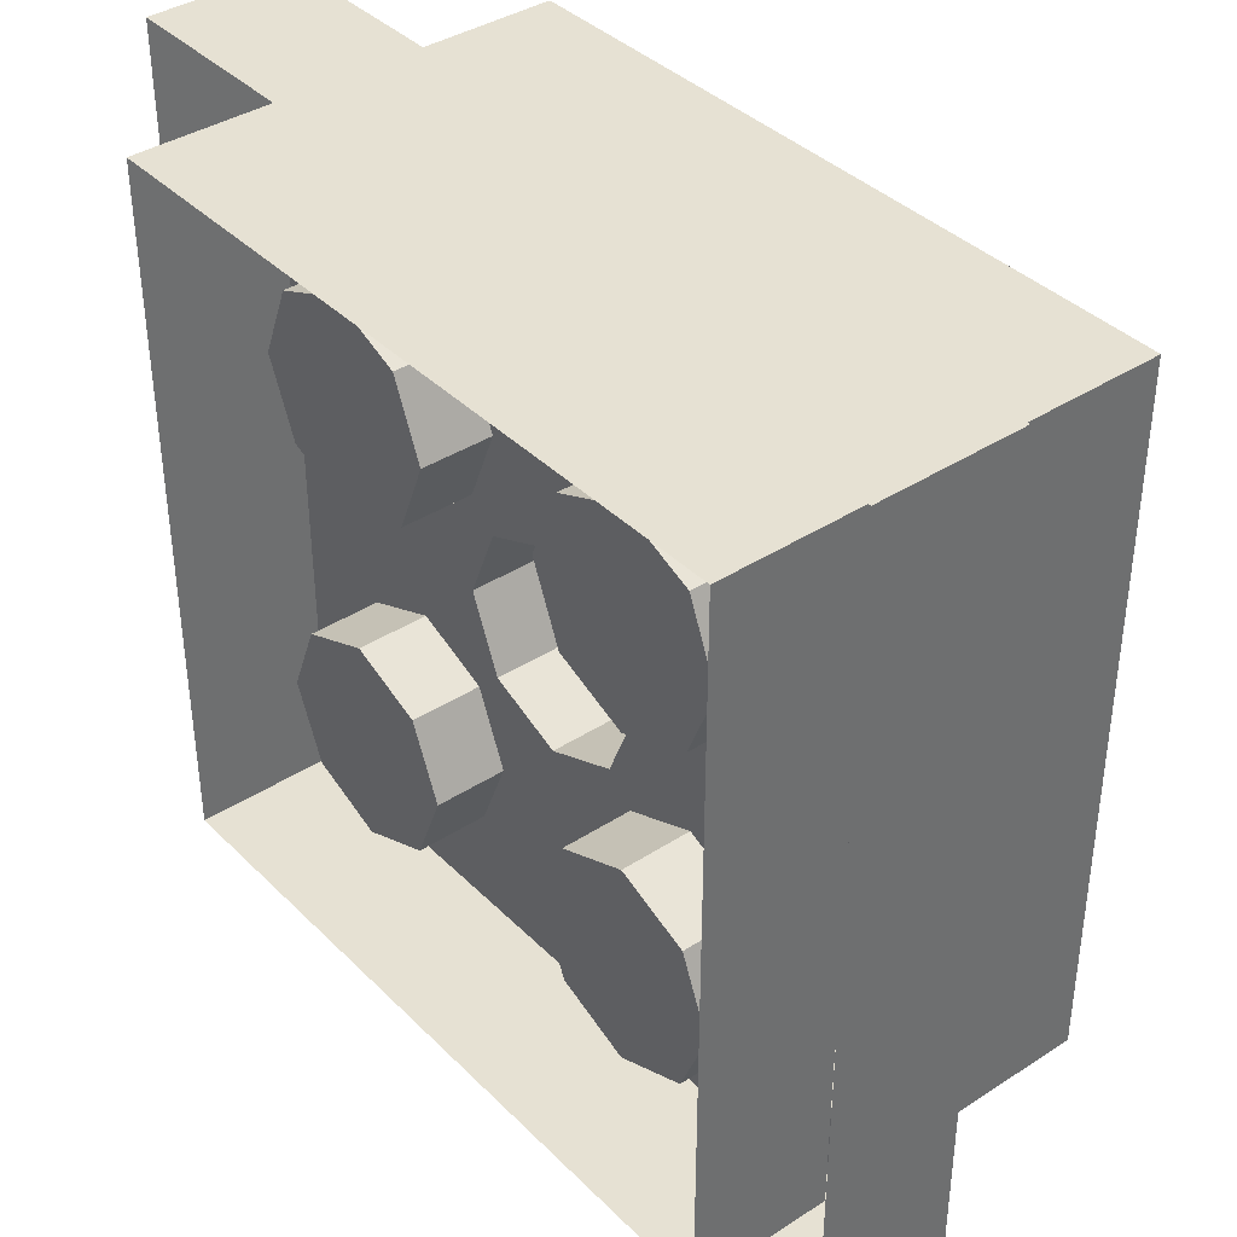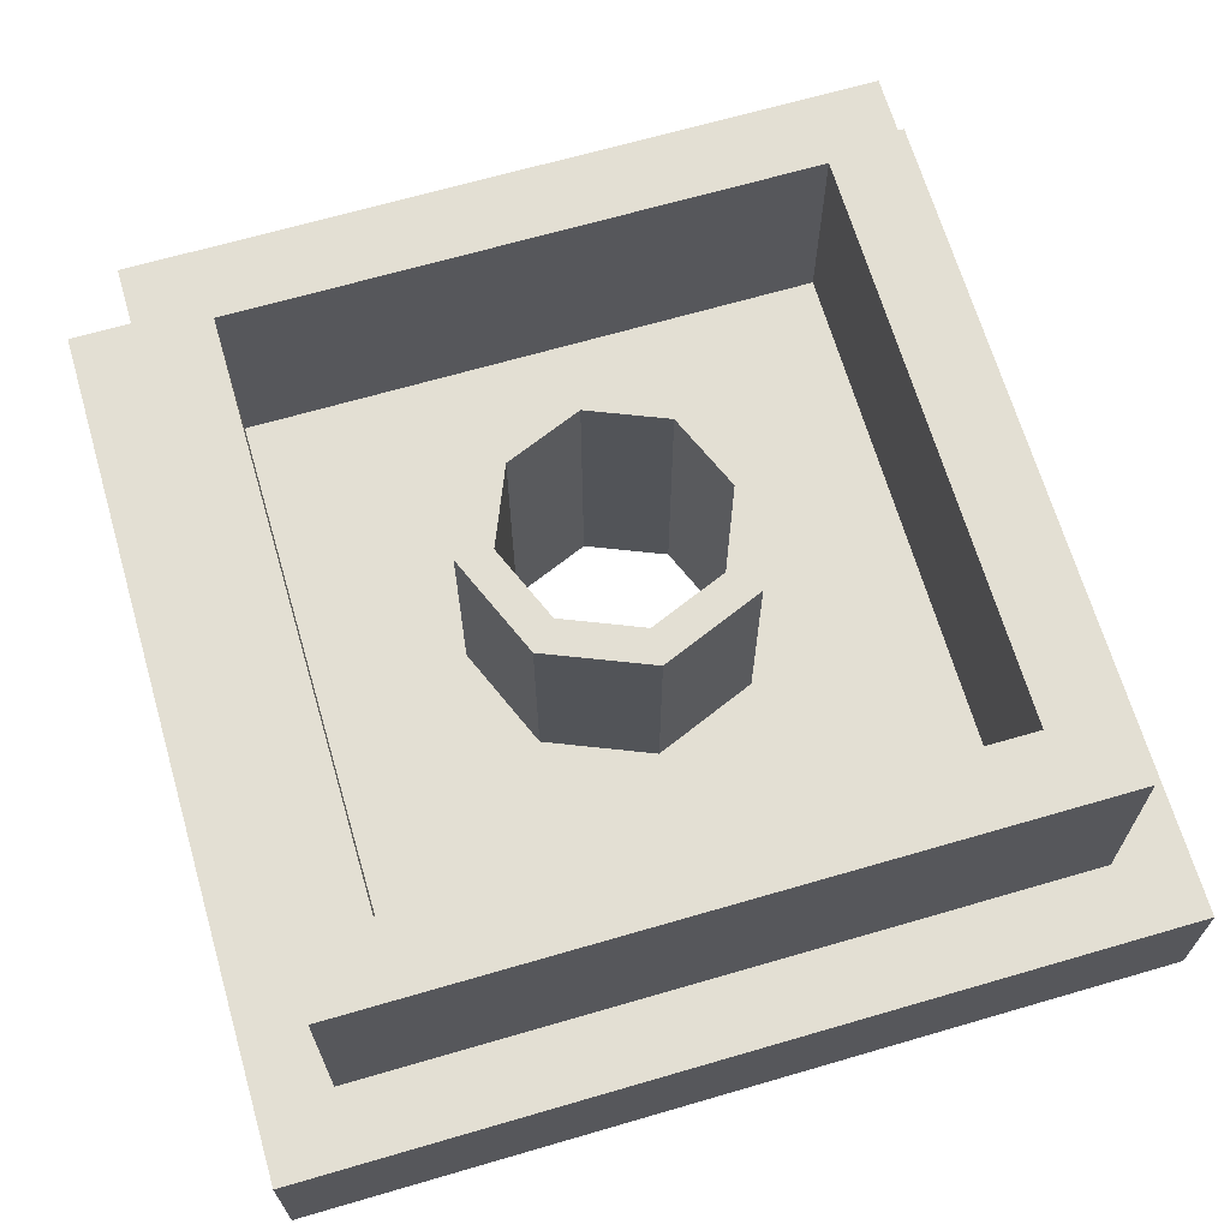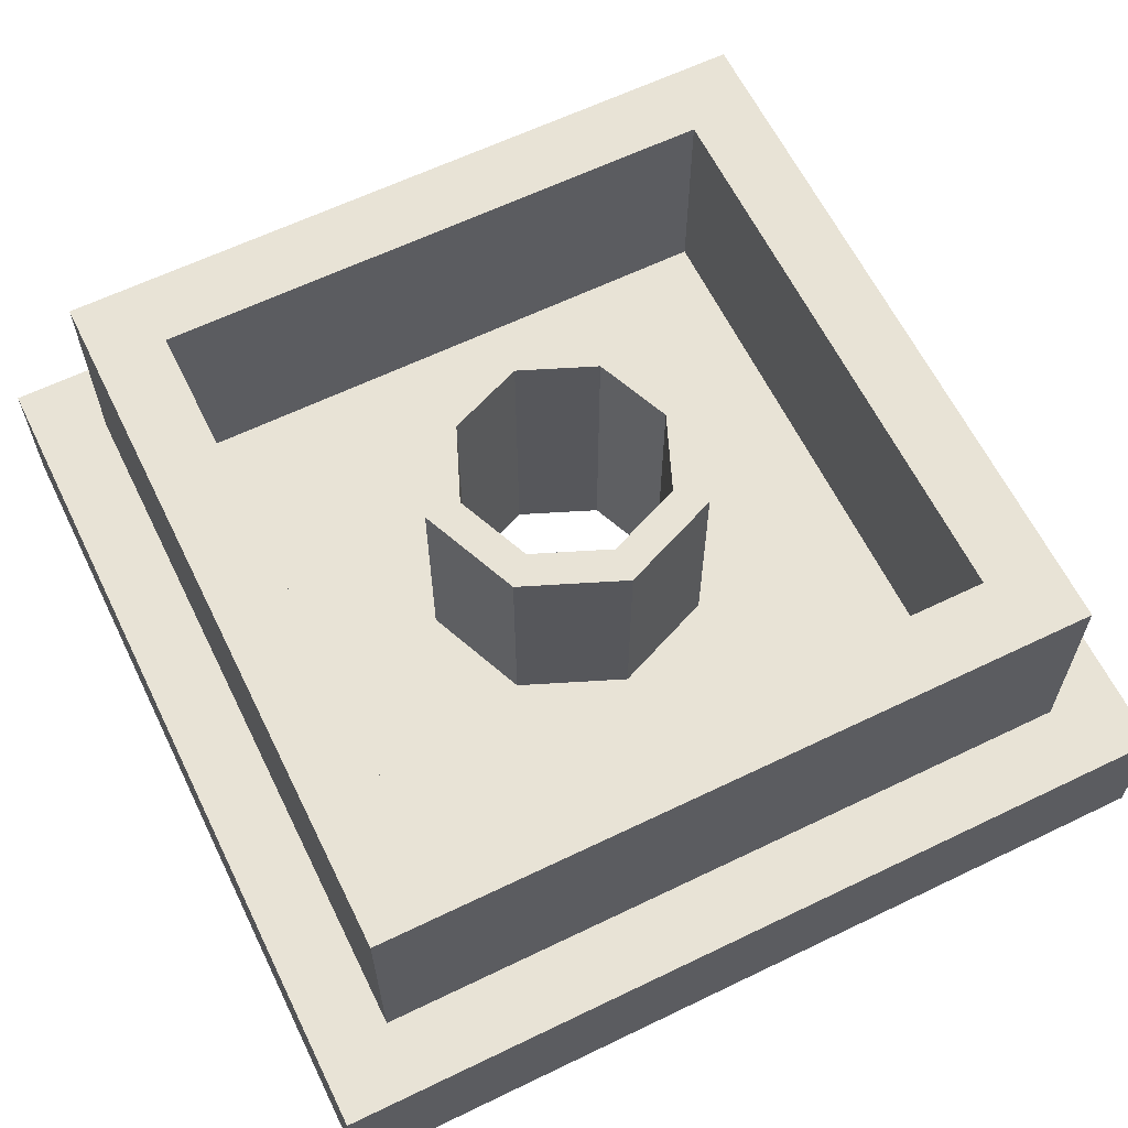
<metadata>
{"format":"obj","ext":"obj","renderer":"f3d","projection":"perspective","resolution":1024,"background":"white","views":[{"elev":38.6,"azim":50.8,"up":"+Z"},{"elev":67.0,"azim":73.7,"up":"+Y"},{"elev":62.5,"azim":-116.1,"up":"+Y"}]}
</metadata>
<code>
v -0.2879 1.6 -0.2879
v -0.2 1.6 -0.5
v -0.2 1.4 -0.5
v -0.2879 1.4 -0.2879
v -0.5 1.6 -0.2
v -0.2879 1.6 -0.2879
v -0.2879 1.4 -0.2879
v -0.5 1.4 -0.2
v -0.7121 1.6 -0.2879
v -0.5 1.6 -0.2
v -0.5 1.4 -0.2
v -0.7121 1.4 -0.2879
v -0.8 1.6 -0.5
v -0.7121 1.6 -0.2879
v -0.7121 1.4 -0.2879
v -0.8 1.4 -0.5
v -0.7121 1.6 -0.7121
v -0.8 1.6 -0.5
v -0.8 1.4 -0.5
v -0.7121 1.4 -0.7121
v -0.5 1.6 -0.8
v -0.7121 1.6 -0.7121
v -0.7121 1.4 -0.7121
v -0.5 1.4 -0.8
v -0.2879 1.6 -0.7121
v -0.5 1.6 -0.8
v -0.5 1.4 -0.8
v -0.2879 1.4 -0.7121
v -0.2 1.6 -0.5
v -0.2879 1.6 -0.7121
v -0.2879 1.4 -0.7121
v -0.2 1.4 -0.5
v -0.5 1.4 -0.5
v -0.2 1.4 -0.5
v -0.2879 1.4 -0.2879
v -0.5 1.4 -0.5
v -0.2879 1.4 -0.2879
v -0.5 1.4 -0.2
v -0.5 1.4 -0.5
v -0.5 1.4 -0.2
v -0.7121 1.4 -0.2879
v -0.5 1.4 -0.5
v -0.7121 1.4 -0.2879
v -0.8 1.4 -0.5
v -0.5 1.4 -0.5
v -0.8 1.4 -0.5
v -0.7121 1.4 -0.7121
v -0.5 1.4 -0.5
v -0.7121 1.4 -0.7121
v -0.5 1.4 -0.8
v -0.5 1.4 -0.5
v -0.5 1.4 -0.8
v -0.2879 1.4 -0.7121
v -0.5 1.4 -0.5
v -0.2879 1.4 -0.7121
v -0.2 1.4 -0.5
v 0.7121 1.6 -0.2879
v 0.8 1.6 -0.5
v 0.8 1.4 -0.5
v 0.7121 1.4 -0.2879
v 0.5 1.6 -0.2
v 0.7121 1.6 -0.2879
v 0.7121 1.4 -0.2879
v 0.5 1.4 -0.2
v 0.2879 1.6 -0.2879
v 0.5 1.6 -0.2
v 0.5 1.4 -0.2
v 0.2879 1.4 -0.2879
v 0.2 1.6 -0.5
v 0.2879 1.6 -0.2879
v 0.2879 1.4 -0.2879
v 0.2 1.4 -0.5
v 0.2879 1.6 -0.7121
v 0.2 1.6 -0.5
v 0.2 1.4 -0.5
v 0.2879 1.4 -0.7121
v 0.5 1.6 -0.8
v 0.2879 1.6 -0.7121
v 0.2879 1.4 -0.7121
v 0.5 1.4 -0.8
v 0.7121 1.6 -0.7121
v 0.5 1.6 -0.8
v 0.5 1.4 -0.8
v 0.7121 1.4 -0.7121
v 0.8 1.6 -0.5
v 0.7121 1.6 -0.7121
v 0.7121 1.4 -0.7121
v 0.8 1.4 -0.5
v 0.5 1.4 -0.5
v 0.8 1.4 -0.5
v 0.7121 1.4 -0.2879
v 0.5 1.4 -0.5
v 0.7121 1.4 -0.2879
v 0.5 1.4 -0.2
v 0.5 1.4 -0.5
v 0.5 1.4 -0.2
v 0.2879 1.4 -0.2879
v 0.5 1.4 -0.5
v 0.2879 1.4 -0.2879
v 0.2 1.4 -0.5
v 0.5 1.4 -0.5
v 0.2 1.4 -0.5
v 0.2879 1.4 -0.7121
v 0.5 1.4 -0.5
v 0.2879 1.4 -0.7121
v 0.5 1.4 -0.8
v 0.5 1.4 -0.5
v 0.5 1.4 -0.8
v 0.7121 1.4 -0.7121
v 0.5 1.4 -0.5
v 0.7121 1.4 -0.7121
v 0.8 1.4 -0.5
v -0.2879 1.6 0.7121
v -0.2 1.6 0.5
v -0.2 1.4 0.5
v -0.2879 1.4 0.7121
v -0.5 1.6 0.8
v -0.2879 1.6 0.7121
v -0.2879 1.4 0.7121
v -0.5 1.4 0.8
v -0.7121 1.6 0.7121
v -0.5 1.6 0.8
v -0.5 1.4 0.8
v -0.7121 1.4 0.7121
v -0.8 1.6 0.5
v -0.7121 1.6 0.7121
v -0.7121 1.4 0.7121
v -0.8 1.4 0.5
v -0.7121 1.6 0.2879
v -0.8 1.6 0.5
v -0.8 1.4 0.5
v -0.7121 1.4 0.2879
v -0.5 1.6 0.2
v -0.7121 1.6 0.2879
v -0.7121 1.4 0.2879
v -0.5 1.4 0.2
v -0.2879 1.6 0.2879
v -0.5 1.6 0.2
v -0.5 1.4 0.2
v -0.2879 1.4 0.2879
v -0.2 1.6 0.5
v -0.2879 1.6 0.2879
v -0.2879 1.4 0.2879
v -0.2 1.4 0.5
v -0.5 1.4 0.5
v -0.2 1.4 0.5
v -0.2879 1.4 0.7121
v -0.5 1.4 0.5
v -0.2879 1.4 0.7121
v -0.5 1.4 0.8
v -0.5 1.4 0.5
v -0.5 1.4 0.8
v -0.7121 1.4 0.7121
v -0.5 1.4 0.5
v -0.7121 1.4 0.7121
v -0.8 1.4 0.5
v -0.5 1.4 0.5
v -0.8 1.4 0.5
v -0.7121 1.4 0.2879
v -0.5 1.4 0.5
v -0.7121 1.4 0.2879
v -0.5 1.4 0.2
v -0.5 1.4 0.5
v -0.5 1.4 0.2
v -0.2879 1.4 0.2879
v -0.5 1.4 0.5
v -0.2879 1.4 0.2879
v -0.2 1.4 0.5
v 0.7121 1.6 0.7121
v 0.8 1.6 0.5
v 0.8 1.4 0.5
v 0.7121 1.4 0.7121
v 0.5 1.6 0.8
v 0.7121 1.6 0.7121
v 0.7121 1.4 0.7121
v 0.5 1.4 0.8
v 0.2879 1.6 0.7121
v 0.5 1.6 0.8
v 0.5 1.4 0.8
v 0.2879 1.4 0.7121
v 0.2 1.6 0.5
v 0.2879 1.6 0.7121
v 0.2879 1.4 0.7121
v 0.2 1.4 0.5
v 0.2879 1.6 0.2879
v 0.2 1.6 0.5
v 0.2 1.4 0.5
v 0.2879 1.4 0.2879
v 0.5 1.6 0.2
v 0.2879 1.6 0.2879
v 0.2879 1.4 0.2879
v 0.5 1.4 0.2
v 0.7121 1.6 0.2879
v 0.5 1.6 0.2
v 0.5 1.4 0.2
v 0.7121 1.4 0.2879
v 0.8 1.6 0.5
v 0.7121 1.6 0.2879
v 0.7121 1.4 0.2879
v 0.8 1.4 0.5
v 0.5 1.4 0.5
v 0.8 1.4 0.5
v 0.7121 1.4 0.7121
v 0.5 1.4 0.5
v 0.7121 1.4 0.7121
v 0.5 1.4 0.8
v 0.5 1.4 0.5
v 0.5 1.4 0.8
v 0.2879 1.4 0.7121
v 0.5 1.4 0.5
v 0.2879 1.4 0.7121
v 0.2 1.4 0.5
v 0.5 1.4 0.5
v 0.2 1.4 0.5
v 0.2879 1.4 0.2879
v 0.5 1.4 0.5
v 0.2879 1.4 0.2879
v 0.5 1.4 0.2
v 0.5 1.4 0.5
v 0.5 1.4 0.2
v 0.7121 1.4 0.2879
v 0.5 1.4 0.5
v 0.7121 1.4 0.2879
v 0.8 1.4 0.5
v -0.2121 2.4 0.2121
v -0.3 2.4 0
v -0.3 1.8 0
v -0.2121 1.8 0.2121
v 0 2.4 0.3
v -0.2121 2.4 0.2121
v -0.2121 1.8 0.2121
v 0 1.8 0.3
v 0.2121 2.4 0.2121
v 0 2.4 0.3
v 0 1.8 0.3
v 0.2121 1.8 0.2121
v 0.3 2.4 0
v 0.2121 2.4 0.2121
v 0.2121 1.8 0.2121
v 0.3 1.8 0
v 0.2121 2.4 -0.2121
v 0.3 2.4 0
v 0.3 1.8 0
v 0.2121 1.8 -0.2121
v 0 2.4 -0.3
v 0.2121 2.4 -0.2121
v 0.2121 1.8 -0.2121
v 0 1.8 -0.3
v -0.2121 2.4 -0.2121
v 0 2.4 -0.3
v 0 1.8 -0.3
v -0.2121 1.8 -0.2121
v -0.3 2.4 0
v -0.2121 2.4 -0.2121
v -0.2121 1.8 -0.2121
v -0.3 1.8 0
v -0.2828 2.4 0.2828
v -0.4 2.4 0
v -0.4 1.8 0
v -0.2828 1.8 0.2828
v 0 2.4 0.4
v -0.2828 2.4 0.2828
v -0.2828 1.8 0.2828
v 0 1.8 0.4
v 0.2828 2.4 0.2828
v 0 2.4 0.4
v 0 1.8 0.4
v 0.2828 1.8 0.2828
v 0.4 2.4 0
v 0.2828 2.4 0.2828
v 0.2828 1.8 0.2828
v 0.4 1.8 0
v 0.2828 2.4 -0.2828
v 0.4 2.4 0
v 0.4 1.8 0
v 0.2828 1.8 -0.2828
v 0 2.4 -0.4
v 0.2828 2.4 -0.2828
v 0.2828 1.8 -0.2828
v 0 1.8 -0.4
v -0.2828 2.4 -0.2828
v 0 2.4 -0.4
v 0 1.8 -0.4
v -0.2828 1.8 -0.2828
v -0.4 2.4 0
v -0.2828 2.4 -0.2828
v -0.2828 1.8 -0.2828
v -0.4 1.8 0
v -0.4 2.4 0
v -0.2828 2.4 0.2828
v -0.2121 2.4 0.2121
v -0.3 2.4 0
v -0.2828 2.4 0.2828
v 0 2.4 0.4
v 0 2.4 0.3
v -0.2121 2.4 0.2121
v 0 2.4 0.4
v 0.2828 2.4 0.2828
v 0.2121 2.4 0.2121
v 0 2.4 0.3
v 0.2828 2.4 0.2828
v 0.4 2.4 0
v 0.3 2.4 0
v 0.2121 2.4 0.2121
v 0.4 2.4 0
v 0.2828 2.4 -0.2828
v 0.2121 2.4 -0.2121
v 0.3 2.4 0
v 0.2828 2.4 -0.2828
v 0 2.4 -0.4
v 0 2.4 -0.3
v 0.2121 2.4 -0.2121
v 0 2.4 -0.4
v -0.2828 2.4 -0.2828
v -0.2121 2.4 -0.2121
v 0 2.4 -0.3
v -0.2828 2.4 -0.2828
v -0.4 2.4 0
v -0.3 2.4 0
v -0.2121 2.4 -0.2121
v -1 1.6 1
v -1 1.2 1
v 1 1.2 1
v 1 1.6 1
v -1 1.6 -1
v -1 1.2 -1
v -1 1.2 1
v -1 1.6 1
v 1 1.6 -1
v 1 1.2 -1
v -1 1.2 -1
v -1 1.6 -1
v 1 1.6 1
v 1 1.2 1
v 1 1.2 -1
v 1 1.6 -1
v -1.2 1.8 1.2
v -1.2 1.4 1.2
v 1.2 1.4 1.2
v 1.2 1.8 1.2
v -1.2 1.8 -1.2
v -1.2 1.4 -1.2
v -1.2 1.4 1.2
v -1.2 1.8 1.2
v 1.2 1.8 -1.2
v 1.2 1.4 -1.2
v -1.2 1.4 -1.2
v -1.2 1.8 -1.2
v 1.2 1.8 1.2
v 1.2 1.4 1.2
v 1.2 1.4 -1.2
v 1.2 1.8 -1.2
v -1 2.4 1
v -1 1.8 1
v 1 1.8 1
v 1 2.4 1
v -1 2.4 -1
v -1 1.8 -1
v -1 1.8 1
v -1 2.4 1
v 1 2.4 -1
v 1 1.8 -1
v -1 1.8 -1
v -1 2.4 -1
v 1 2.4 1
v 1 1.8 1
v 1 1.8 -1
v 1 2.4 -1
v -0.8 2.4 0.8
v -0.8 1.8 0.8
v 0.8 1.8 0.8
v 0.8 2.4 0.8
v -0.8 2.4 -0.8
v -0.8 1.8 -0.8
v -0.8 1.8 0.8
v -0.8 2.4 0.8
v 0.8 2.4 -0.8
v 0.8 1.8 -0.8
v -0.8 1.8 -0.8
v -0.8 2.4 -0.8
v 0.8 2.4 0.8
v 0.8 1.8 0.8
v 0.8 1.8 -0.8
v 0.8 2.4 -0.8
v 0.2121 1.6 0.2121
v 0.3 1.6 0
v 0.3 1.8 0
v 0.2121 1.8 0.2121
v 0 1.6 0.3
v 0.2121 1.6 0.2121
v 0.2121 1.8 0.2121
v 0 1.8 0.3
v -0.2121 1.6 0.2121
v 0 1.6 0.3
v 0 1.8 0.3
v -0.2121 1.8 0.2121
v -0.3 1.6 0
v -0.2121 1.6 0.2121
v -0.2121 1.8 0.2121
v -0.3 1.8 0
v -0.2121 1.6 -0.2121
v -0.3 1.6 0
v -0.3 1.8 0
v -0.2121 1.8 -0.2121
v 0 1.6 -0.3
v -0.2121 1.6 -0.2121
v -0.2121 1.8 -0.2121
v 0 1.8 -0.3
v 0.2121 1.6 -0.2121
v 0 1.6 -0.3
v 0 1.8 -0.3
v 0.2121 1.8 -0.2121
v 0.3 1.6 0
v 0.2121 1.6 -0.2121
v 0.2121 1.8 -0.2121
v 0.3 1.8 0
v 0.3 1.6 0.3
v 0.2121 1.6 0.2121
v 0.3 1.6 0
v 0.3 1.6 0.3
v 0 1.6 0.3
v 0.2121 1.6 0.2121
v -0.3 1.6 0.3
v -0.2121 1.6 0.2121
v 0 1.6 0.3
v -0.3 1.6 0.3
v -0.3 1.6 0
v -0.2121 1.6 0.2121
v -0.3 1.6 -0.3
v -0.2121 1.6 -0.2121
v -0.3 1.6 0
v -0.3 1.6 -0.3
v 0 1.6 -0.3
v -0.2121 1.6 -0.2121
v 0.3 1.6 -0.3
v 0.2121 1.6 -0.2121
v 0 1.6 -0.3
v 0.3 1.6 -0.3
v 0.3 1.6 0
v 0.2121 1.6 -0.2121
v -0.4 1.8 0.4
v -0.2828 1.8 0.2828
v -0.4 1.8 0
v -0.4 1.8 0.4
v 0 1.8 0.4
v -0.2828 1.8 0.2828
v 0.4 1.8 0.4
v 0.2828 1.8 0.2828
v 0 1.8 0.4
v 0.4 1.8 0.4
v 0.4 1.8 0
v 0.2828 1.8 0.2828
v 0.4 1.8 -0.4
v 0.2828 1.8 -0.2828
v 0.4 1.8 0
v 0.4 1.8 -0.4
v 0 1.8 -0.4
v 0.2828 1.8 -0.2828
v -0.4 1.8 -0.4
v -0.2828 1.8 -0.2828
v 0 1.8 -0.4
v -0.4 1.8 -0.4
v -0.4 1.8 0
v -0.2828 1.8 -0.2828
v -1 2.4 1
v 1 2.4 1
v 0.8 2.4 0.8
v -0.8 2.4 0.8
v 1 2.4 1
v 1 2.4 -1
v 0.8 2.4 -0.8
v 0.8 2.4 0.8
v -1 2.4 -1
v -1 2.4 1
v -0.8 2.4 0.8
v -0.8 2.4 -0.8
v 1 2.4 -1
v -1 2.4 -1
v -0.8 2.4 -0.8
v 0.8 2.4 -0.8
v -0.8 1.8 0.8
v 0.8 1.8 0.8
v 0.4 1.8 0.4
v -0.4 1.8 0.4
v 0.8 1.8 0.8
v 0.8 1.8 -0.8
v 0.4 1.8 -0.4
v 0.4 1.8 0.4
v -0.8 1.8 -0.8
v -0.8 1.8 0.8
v -0.4 1.8 0.4
v -0.4 1.8 -0.4
v 0.8 1.8 -0.8
v -0.8 1.8 -0.8
v -0.4 1.8 -0.4
v 0.4 1.8 -0.4
v 1 1.6 1
v -1 1.6 1
v -0.3 1.6 0.3
v 0.3 1.6 0.3
v -1 1.6 1
v -1 1.6 -1
v -0.3 1.6 -0.3
v -0.3 1.6 0.3
v 1 1.6 -1
v 1 1.6 1
v 0.3 1.6 0.3
v 0.3 1.6 -0.3
v -1 1.6 -1
v 1 1.6 -1
v 0.3 1.6 -0.3
v -0.3 1.6 -0.3
v -1.2 1.8 1.2
v 1.2 1.8 1.2
v 1 1.8 1
v -1 1.8 1
v 1.2 1.8 1.2
v 1.2 1.8 -1.2
v 1 1.8 -1
v 1 1.8 1
v -1.2 1.8 -1.2
v -1.2 1.8 1.2
v -1 1.8 1
v -1 1.8 -1
v 1.2 1.8 -1.2
v -1.2 1.8 -1.2
v -1 1.8 -1
v 1 1.8 -1
g mesh7091431
f 1 3 2
f 3 1 4
f 5 7 6
f 7 5 8
f 9 11 10
f 11 9 12
f 13 15 14
f 15 13 16
f 17 19 18
f 19 17 20
f 21 23 22
f 23 21 24
f 25 27 26
f 27 25 28
f 29 31 30
f 31 29 32
g mesh7091433
f 33 34 35
f 36 37 38
f 39 40 41
f 42 43 44
f 45 46 47
f 48 49 50
f 51 52 53
f 54 55 56
g mesh7091439
f 57 59 58
f 59 57 60
f 61 63 62
f 63 61 64
f 65 67 66
f 67 65 68
f 69 71 70
f 71 69 72
f 73 75 74
f 75 73 76
f 77 79 78
f 79 77 80
f 81 83 82
f 83 81 84
f 85 87 86
f 87 85 88
g mesh7091441
f 89 90 91
f 92 93 94
f 95 96 97
f 98 99 100
f 101 102 103
f 104 105 106
f 107 108 109
f 110 111 112
g mesh7091447
f 113 115 114
f 115 113 116
f 117 119 118
f 119 117 120
f 121 123 122
f 123 121 124
f 125 127 126
f 127 125 128
f 129 131 130
f 131 129 132
f 133 135 134
f 135 133 136
f 137 139 138
f 139 137 140
f 141 143 142
f 143 141 144
g mesh7091449
f 145 146 147
f 148 149 150
f 151 152 153
f 154 155 156
f 157 158 159
f 160 161 162
f 163 164 165
f 166 167 168
g mesh7091455
f 169 171 170
f 171 169 172
f 173 175 174
f 175 173 176
f 177 179 178
f 179 177 180
f 181 183 182
f 183 181 184
f 185 187 186
f 187 185 188
f 189 191 190
f 191 189 192
f 193 195 194
f 195 193 196
f 197 199 198
f 199 197 200
g mesh7091457
f 201 202 203
f 204 205 206
f 207 208 209
f 210 211 212
f 213 214 215
f 216 217 218
f 219 220 221
f 222 223 224
g mesh7091464
f 225 227 226
f 227 225 228
f 229 231 230
f 231 229 232
f 233 235 234
f 235 233 236
f 237 239 238
f 239 237 240
f 241 243 242
f 243 241 244
f 245 247 246
f 247 245 248
f 249 251 250
f 251 249 252
f 253 255 254
f 255 253 256
g mesh7091466
f 257 258 259
f 259 260 257
f 261 262 263
f 263 264 261
f 265 266 267
f 267 268 265
f 269 270 271
f 271 272 269
f 273 274 275
f 275 276 273
f 277 278 279
f 279 280 277
f 281 282 283
f 283 284 281
f 285 286 287
f 287 288 285
g mesh7091468
f 289 290 291
f 291 292 289
f 293 294 295
f 295 296 293
f 297 298 299
f 299 300 297
f 301 302 303
f 303 304 301
f 305 306 307
f 307 308 305
f 309 310 311
f 311 312 309
f 313 314 315
f 315 316 313
f 317 318 319
f 319 320 317
g mesh7091471
f 321 323 322
f 323 321 324
f 325 327 326
f 327 325 328
f 329 331 330
f 331 329 332
f 333 335 334
f 335 333 336
g mesh7091473
f 337 338 339
f 339 340 337
f 341 342 343
f 343 344 341
f 345 346 347
f 347 348 345
f 349 350 351
f 351 352 349
g mesh7091475
f 353 354 355
f 355 356 353
f 357 358 359
f 359 360 357
f 361 362 363
f 363 364 361
f 365 366 367
f 367 368 365
g mesh7091477
f 369 371 370
f 371 369 372
f 373 375 374
f 375 373 376
f 377 379 378
f 379 377 380
f 381 383 382
f 383 381 384
g mesh7091479
f 385 387 386
f 387 385 388
f 389 391 390
f 391 389 392
f 393 395 394
f 395 393 396
f 397 399 398
f 399 397 400
f 401 403 402
f 403 401 404
f 405 407 406
f 407 405 408
f 409 411 410
f 411 409 412
f 413 415 414
f 415 413 416
g mesh7091481
f 417 418 419
f 420 421 422
f 423 424 425
f 426 427 428
f 429 430 431
f 432 433 434
f 435 436 437
f 438 439 440
g mesh7091484
f 441 442 443
f 444 445 446
f 447 448 449
f 450 451 452
f 453 454 455
f 456 457 458
f 459 460 461
f 462 463 464
f 465 466 467
f 467 468 465
f 469 470 471
f 471 472 469
f 473 474 475
f 475 476 473
f 477 478 479
f 479 480 477
f 481 482 483
f 483 484 481
f 485 486 487
f 487 488 485
f 489 490 491
f 491 492 489
f 493 494 495
f 495 496 493
f 497 498 499
f 499 500 497
f 501 502 503
f 503 504 501
f 505 506 507
f 507 508 505
f 509 510 511
f 511 512 509
f 513 514 515
f 515 516 513
f 517 518 519
f 519 520 517
f 521 522 523
f 523 524 521
f 525 526 527
f 527 528 525

</code>
